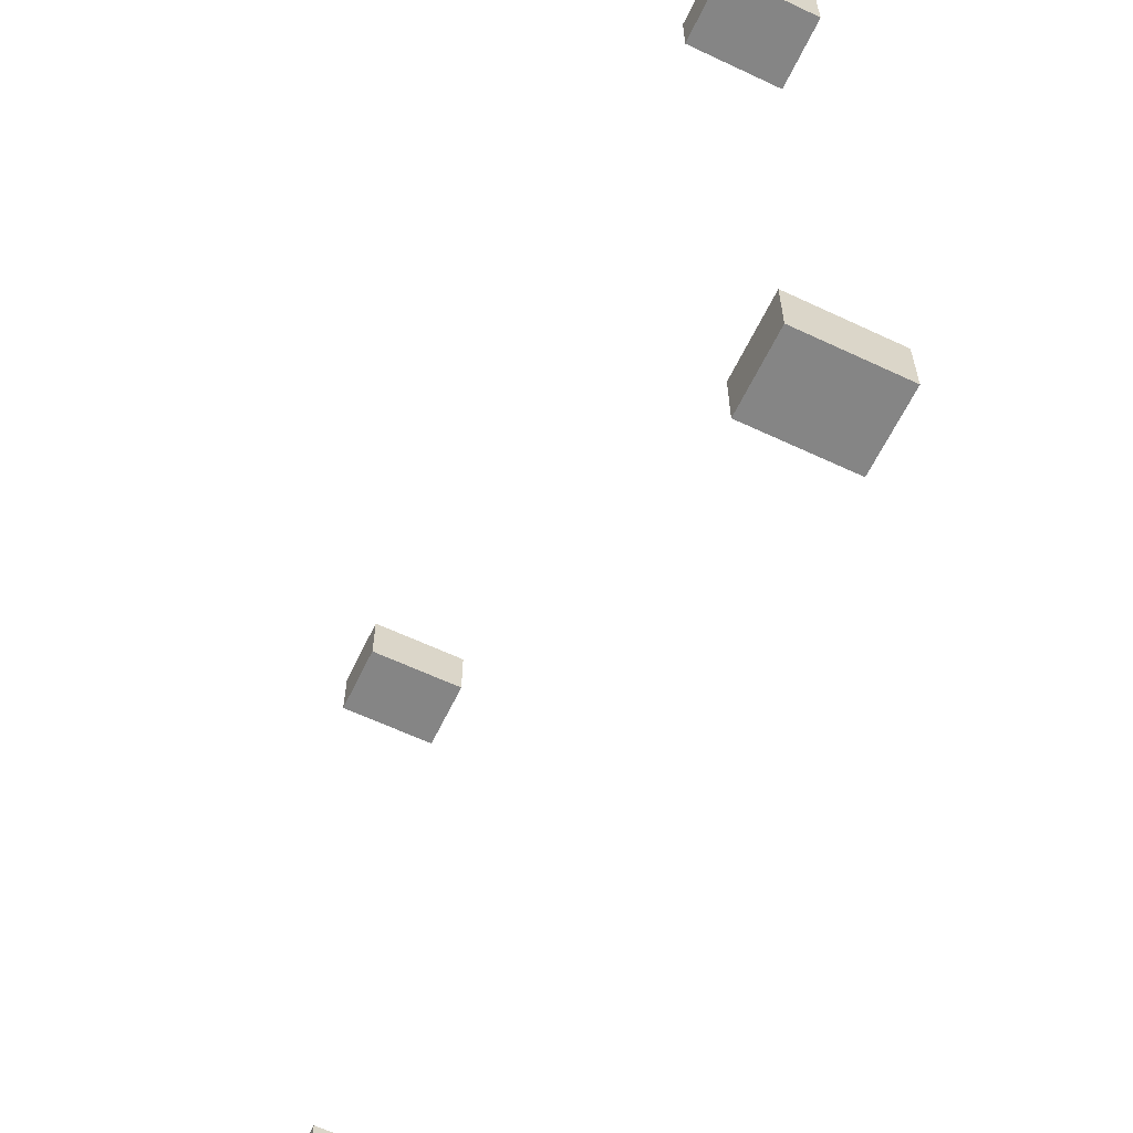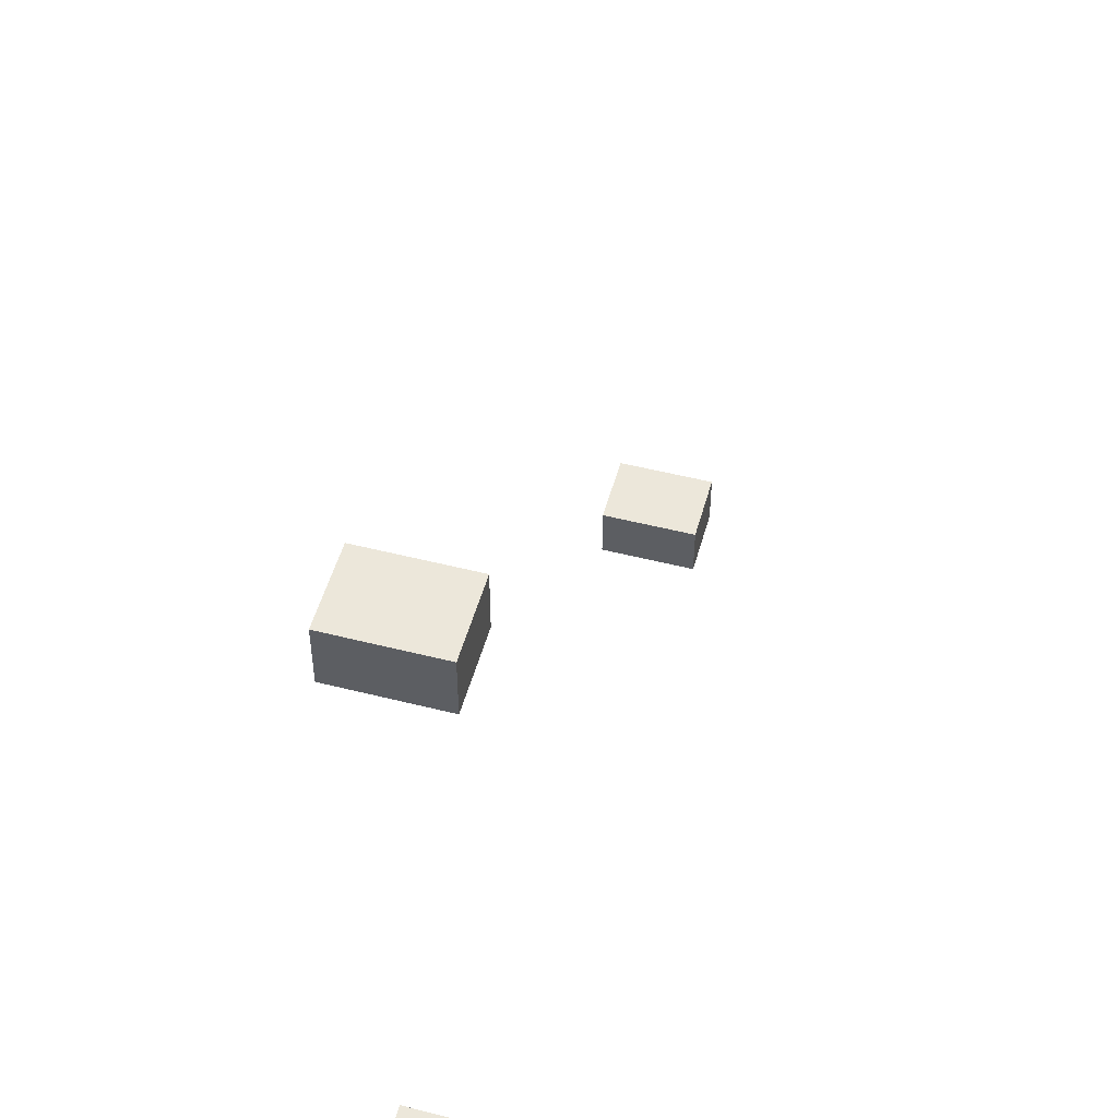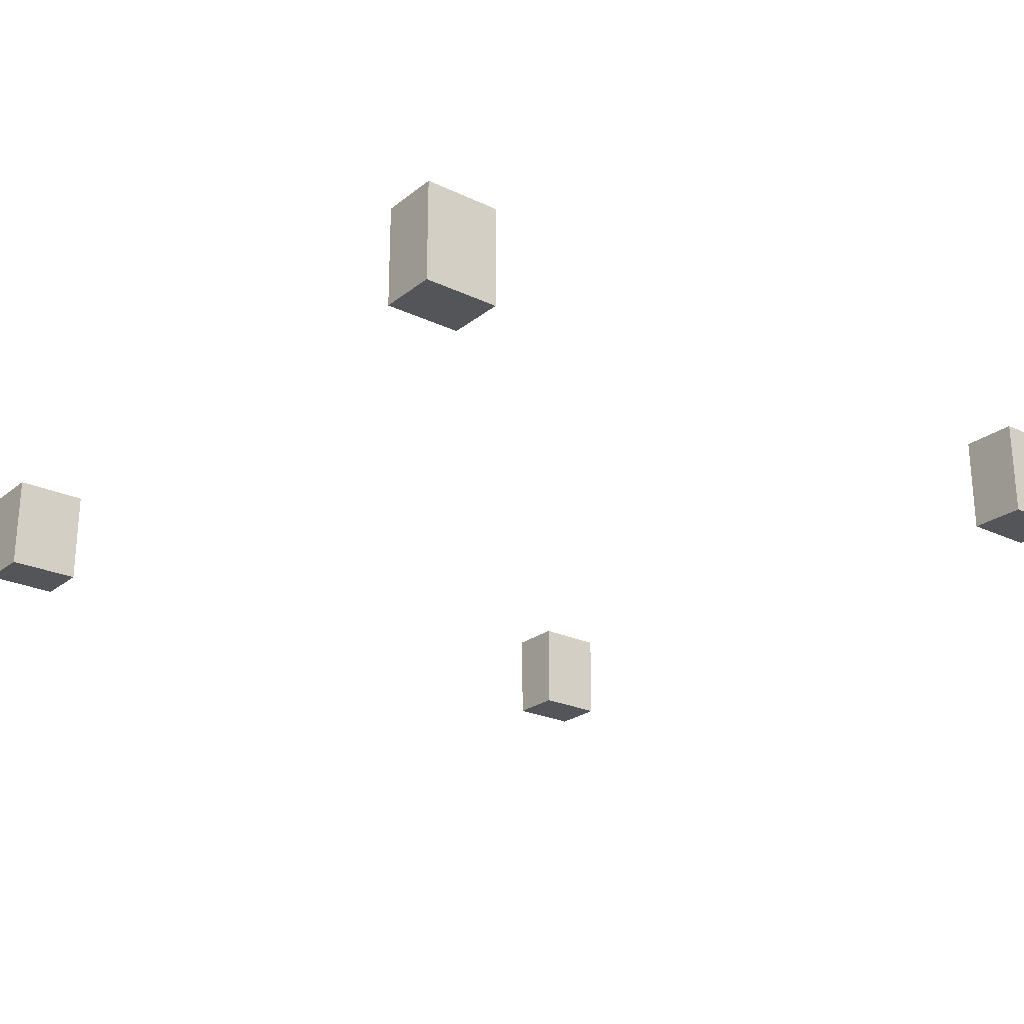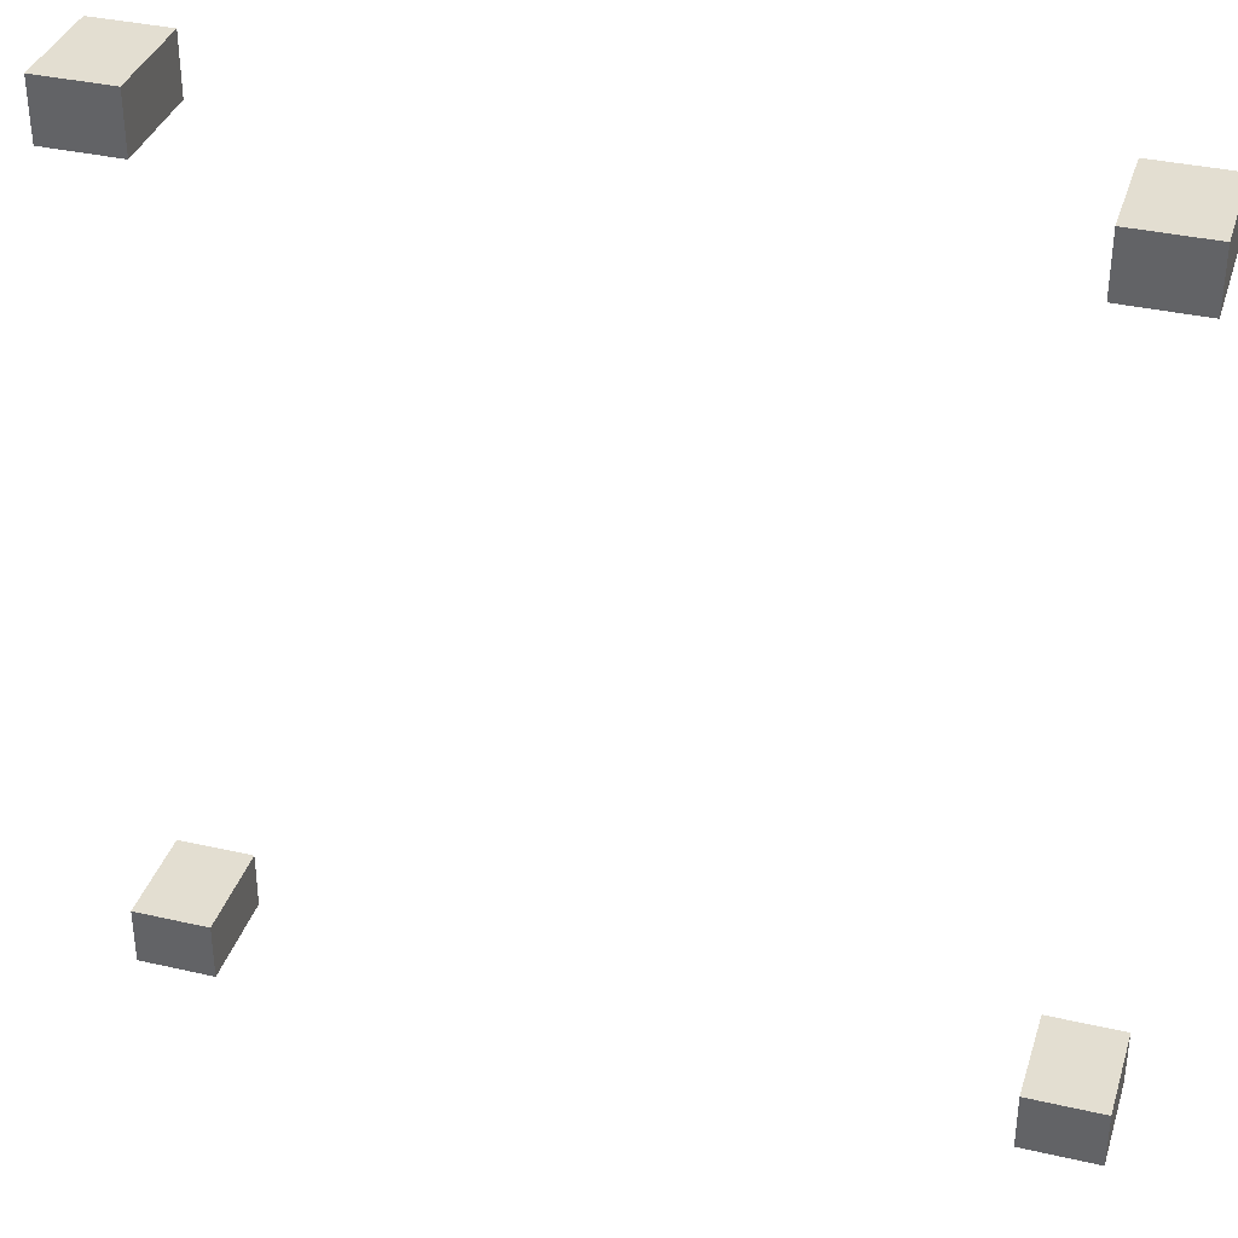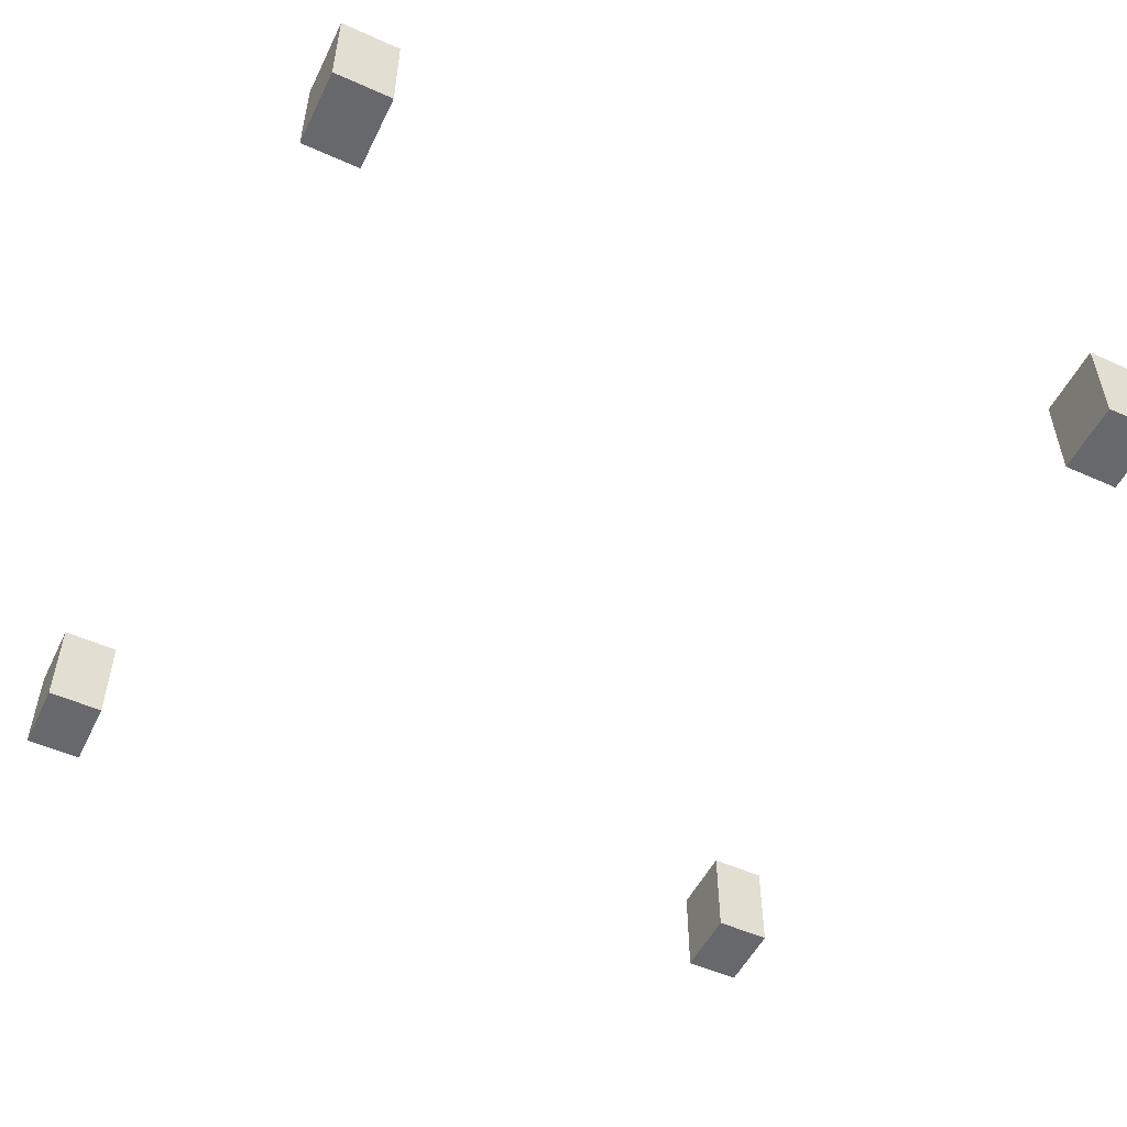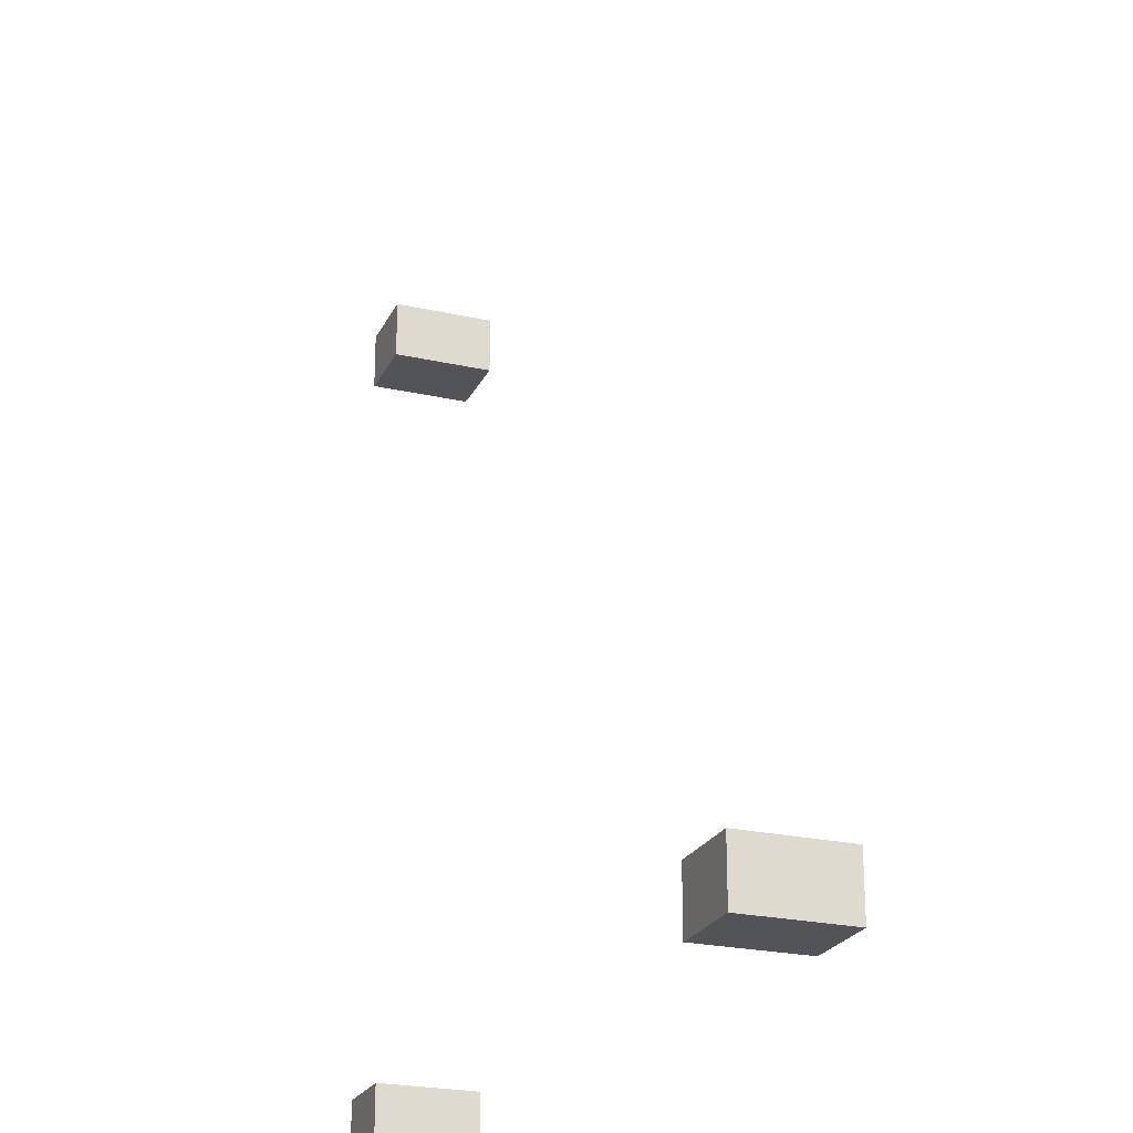
<metadata>
{"format":"obj","ext":"obj","renderer":"f3d","projection":"perspective","resolution":1024,"background":"white","views":[{"elev":-61.7,"azim":-115.6,"up":"+Z"},{"elev":51.4,"azim":-74.6,"up":"+Z"},{"elev":-24.1,"azim":141.9,"up":"+Y"},{"elev":36.2,"azim":16.7,"up":"+Z"},{"elev":-52.3,"azim":64.2,"up":"+Y"},{"elev":-23.6,"azim":-110.7,"up":"+Z"}]}
</metadata>
<code>
o feet_mesh13_mesh13-geometry
v -0.274 -0.2886 -0.2344
v -0.274 -0.2255 -0.2708
v -0.274 -0.2886 -0.2708
v -0.274 -0.2255 -0.2344
v -0.2267 -0.2886 -0.2708
v -0.2267 -0.2886 -0.2344
v -0.2267 -0.2255 -0.2344
v -0.2267 -0.2255 -0.2708
v 0.2686 -0.2886 -0.2344
v 0.2213 -0.2255 -0.2344
v 0.2213 -0.2886 -0.2344
v 0.2686 -0.2255 -0.2344
v 0.2213 -0.2255 -0.2708
v 0.2686 -0.2886 -0.2708
v 0.2686 -0.2255 -0.2708
v 0.2213 -0.2886 -0.2708
v -0.274 -0.2886 0.271
v -0.274 -0.2255 0.2346
v -0.274 -0.2886 0.2346
v -0.274 -0.2255 0.271
v -0.2267 -0.2886 0.2346
v -0.2267 -0.2886 0.271
v -0.2267 -0.2255 0.271
v -0.2267 -0.2255 0.2346
v 0.2213 -0.2886 0.271
v 0.2213 -0.2255 0.2346
v 0.2213 -0.2886 0.2346
v 0.2213 -0.2255 0.271
v 0.2686 -0.2886 0.2346
v 0.2686 -0.2886 0.271
v 0.2686 -0.2255 0.271
v 0.2686 -0.2255 0.2346
f 3 2 1
f 4 1 2
f 2 5 3
f 5 1 3
f 6 4 1
f 4 2 7
f 8 2 5
f 1 5 6
f 7 6 4
f 2 7 8
f 5 6 8
f 7 8 6
f 11 10 9
f 12 9 10
f 13 11 10
f 11 14 9
f 9 15 12
f 10 13 12
f 16 13 11
f 14 11 16
f 14 9 15
f 15 12 13
f 13 16 15
f 14 15 16
f 19 18 17
f 20 17 18
f 18 21 19
f 21 17 19
f 22 20 17
f 20 18 23
f 24 18 21
f 17 21 22
f 23 22 20
f 18 23 24
f 24 21 23
f 21 23 22
f 27 26 25
f 28 25 26
f 26 29 27
f 29 25 27
f 30 28 25
f 28 26 31
f 32 26 29
f 25 29 30
f 31 30 28
f 26 31 32
f 32 29 31
f 29 31 30

</code>
